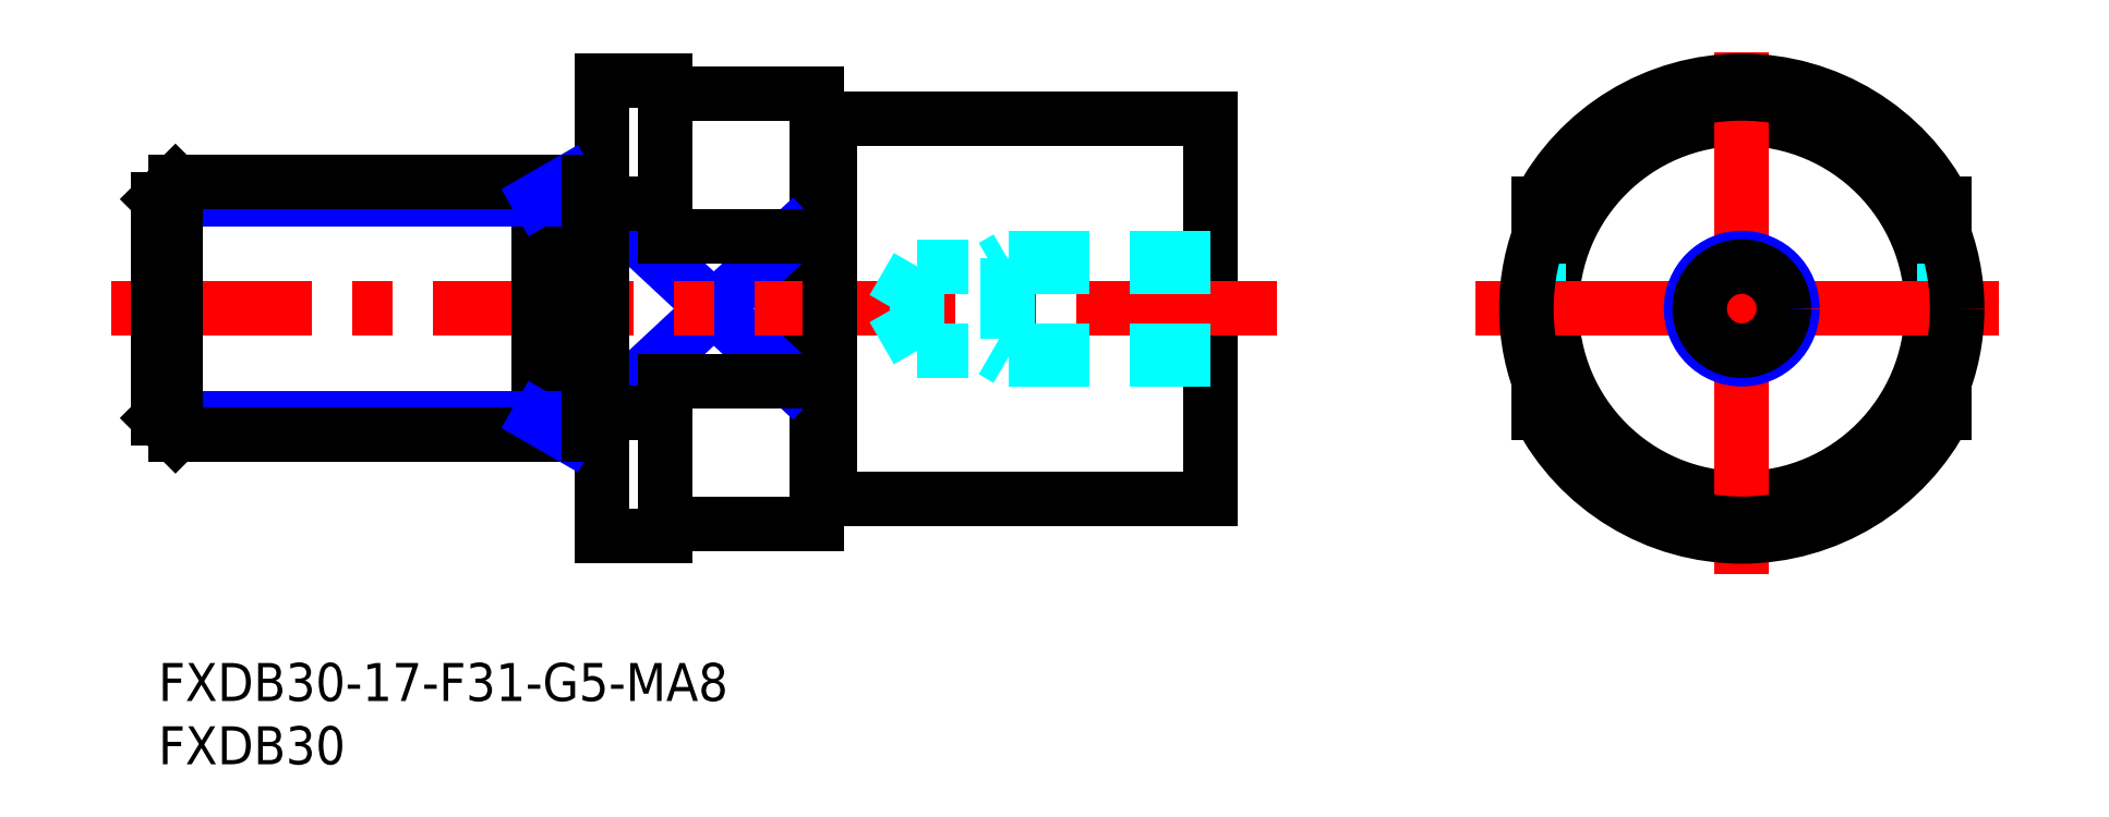
<metadata>
{"format":"dxf","ext":"dxf","renderer":"ezdxf+matplotlib","layout":"modelspace","background":"white","min_lineweight":24,"dpi":150}
</metadata>
<code>
0
SECTION
2
ENTITIES
0
INSERT
8
MSM_CONTINUOUS
2
*U10
10
0
20
0
30
0
0
INSERT
8
MSM_CONTINUOUS
2
*U11
10
0
20
0
30
0
0
CIRCLE
8
MSM_CONTINUOUS
10
125
20
28
30
0
40
15
0
LINE
8
MSM_CONTINUOUS
10
50
20
33.74
30
0
11
50
21
22.26
31
0
0
LINE
8
MSM_CONTINUOUS
10
83
20
43
30
0
11
83
21
13
31
0
0
LINE
8
MSM_CONTINUOUS
10
52
20
45
30
0
11
52
21
11
31
0
0
LINE
8
MSM_DASHED
10
141
20
33.74
30
0
11
141
21
22.26
31
0
0
LINE
8
MSM_DASHED
10
109
20
33.74
30
0
11
109
21
22.26
31
0
0
LINE
8
MSM_CENTER
10
125
20
7
30
0
11
125
21
49
31
0
0
LINE
8
MSM_NARROW
10
50
20
33.74
30
0
11
35
21
19.75
31
0
0
LINE
8
MSM_NARROW
10
35
20
36.25
30
0
11
50
21
22.26
31
0
0
LINE
8
MSM_CONTINUOUS
10
53
20
13
30
0
11
83
21
13
31
0
0
LINE
8
MSM_CENTER
10
-3.754
20
28
30
0
11
88.36
21
28
31
0
0
LINE
8
MSM_CONTINUOUS
10
35
20
46
30
0
11
35
21
10
31
0
0
LINE
8
MSM_CONTINUOUS
10
35
20
10
30
0
11
40
21
10
31
0
0
LINE
8
MSM_CONTINUOUS
10
40
20
22.26
30
0
11
50
21
22.26
31
0
0
LINE
8
MSM_CONTINUOUS
10
41
20
11
30
0
11
52
21
11
31
0
0
LINE
8
MSM_CONTINUOUS
10
40
20
22.26
30
0
11
40
21
10
31
0
0
LINE
8
MSM_CONTINUOUS
10
35
20
19.75
30
0
11
40
21
19.75
31
0
0
ARC
8
MSM_CONTINUOUS
10
125
20
28
30
0
40
18
50
207.3
51
332.7
0
LINE
8
MSM_CENTER
10
104
20
28
30
0
11
146
21
28
31
0
0
LINE
8
MSM_CONTINUOUS
10
109
20
22.26
30
0
11
109
21
19.75
31
0
0
LINE
8
MSM_CONTINUOUS
10
141
20
22.26
30
0
11
141
21
19.75
31
0
0
LINE
8
MSM_CONTINUOUS
10
53
20
43
30
0
11
83
21
43
31
0
0
LINE
8
MSM_CONTINUOUS
10
40
20
33.74
30
0
11
50
21
33.74
31
0
0
LINE
8
MSM_CONTINUOUS
10
41
20
45
30
0
11
52
21
45
31
0
0
LINE
8
MSM_CONTINUOUS
10
35
20
36.25
30
0
11
40
21
36.25
31
0
0
LINE
8
MSM_CONTINUOUS
10
40
20
46
30
0
11
40
21
33.74
31
0
0
LINE
8
MSM_CONTINUOUS
10
35
20
46
30
0
11
40
21
46
31
0
0
ARC
8
MSM_CONTINUOUS
10
125
20
28
30
0
40
18
50
27.27
51
152.7
0
LINE
8
MSM_CONTINUOUS
10
109
20
33.74
30
0
11
109
21
36.25
31
0
0
LINE
8
MSM_CONTINUOUS
10
141
20
33.74
30
0
11
141
21
36.25
31
0
0
LINE
8
MSM_CONTINUOUS
10
30
20
38
30
0
11
30
21
18
31
0
0
LINE
8
MSM_NARROW
10
30
20
19.35
30
0
11
-1.563e-13
21
19.35
31
0
0
LINE
8
MSM_NARROW
10
30
20
36.65
30
0
11
-5.68e-14
21
36.65
31
0
0
LINE
8
MSM_CONTINUOUS
10
34
20
38
30
0
11
1.353
21
38
31
0
0
LINE
8
MSM_CONTINUOUS
10
34
20
18
30
0
11
1.353
21
18
31
0
0
LINE
8
MSM_CONTINUOUS
10
-5.68e-14
20
36.65
30
0
11
-1.563e-13
21
19.35
31
0
0
LINE
8
MSM_CONTINUOUS
10
-1.563e-13
20
19.35
30
0
11
1.353
21
18
31
0
0
LINE
8
MSM_CONTINUOUS
10
1.353
20
18
30
0
11
1.353
21
38
31
0
0
LINE
8
MSM_CONTINUOUS
10
1.353
20
38
30
0
11
-5.68e-14
21
36.65
31
0
0
LINE
8
MSM_NARROW
10
30
20
19.35
30
0
11
32.34
21
18
31
0
0
LINE
8
MSM_NARROW
10
30
20
36.65
30
0
11
32.34
21
38
31
0
0
LINE
8
MSM_CONTINUOUS
10
34
20
38
30
0
11
34
21
18
31
0
0
LINE
8
MSM_CONTINUOUS
10
35
20
37.9
30
0
11
34
21
37.9
31
0
0
LINE
8
MSM_CONTINUOUS
10
35
20
18.1
30
0
11
34
21
18.1
31
0
0
LINE
8
MSM_DASHED
10
67
20
32
30
0
11
67
21
24
31
0
0
LINE
8
MSM_DASHED
10
59.92
20
31.32
30
0
11
59.92
21
24.68
31
0
0
LINE
8
MSM_DASHED
10
59.92
20
24.68
30
0
11
58
21
28
31
0
0
LINE
8
MSM_DASHED
10
83
20
31.32
30
0
11
59.92
21
31.32
31
0
0
LINE
8
MSM_DASHED
10
83
20
32
30
0
11
67
21
32
31
0
0
LINE
8
MSM_DASHED
10
67
20
32
30
0
11
65.83
21
31.32
31
0
0
LINE
8
MSM_DASHED
10
59.92
20
31.32
30
0
11
58
21
28
31
0
0
LINE
8
MSM_DASHED
10
83
20
24
30
0
11
67
21
24
31
0
0
LINE
8
MSM_DASHED
10
83
20
24.68
30
0
11
59.92
21
24.68
31
0
0
LINE
8
MSM_DASHED
10
67
20
24
30
0
11
65.83
21
24.68
31
0
0
ARC
8
MSM_CONTINUOUS
10
41
20
46
30
0
40
1
50
180
51
270
0
ARC
8
MSM_CONTINUOUS
10
41
20
10
30
0
40
1
50
90
51
180
0
LINE
8
MSM_CONTINUOUS
10
53
20
43
30
0
11
53
21
13
31
0
0
LINE
8
MSM_CONTINUOUS
10
52
20
42.9
30
0
11
53
21
42.9
31
0
0
LINE
8
MSM_CONTINUOUS
10
52
20
13.1
30
0
11
53
21
13.1
31
0
0
CIRCLE
8
MSM_CONTINUOUS
10
125
20
28
30
0
40
17
0
CIRCLE
8
MSM_NARROW
10
125
20
28
30
0
40
4
0
CIRCLE
8
MSM_CONTINUOUS
10
125
20
28
30
0
40
3.324
0
ENDSEC
0
EOF

</code>
